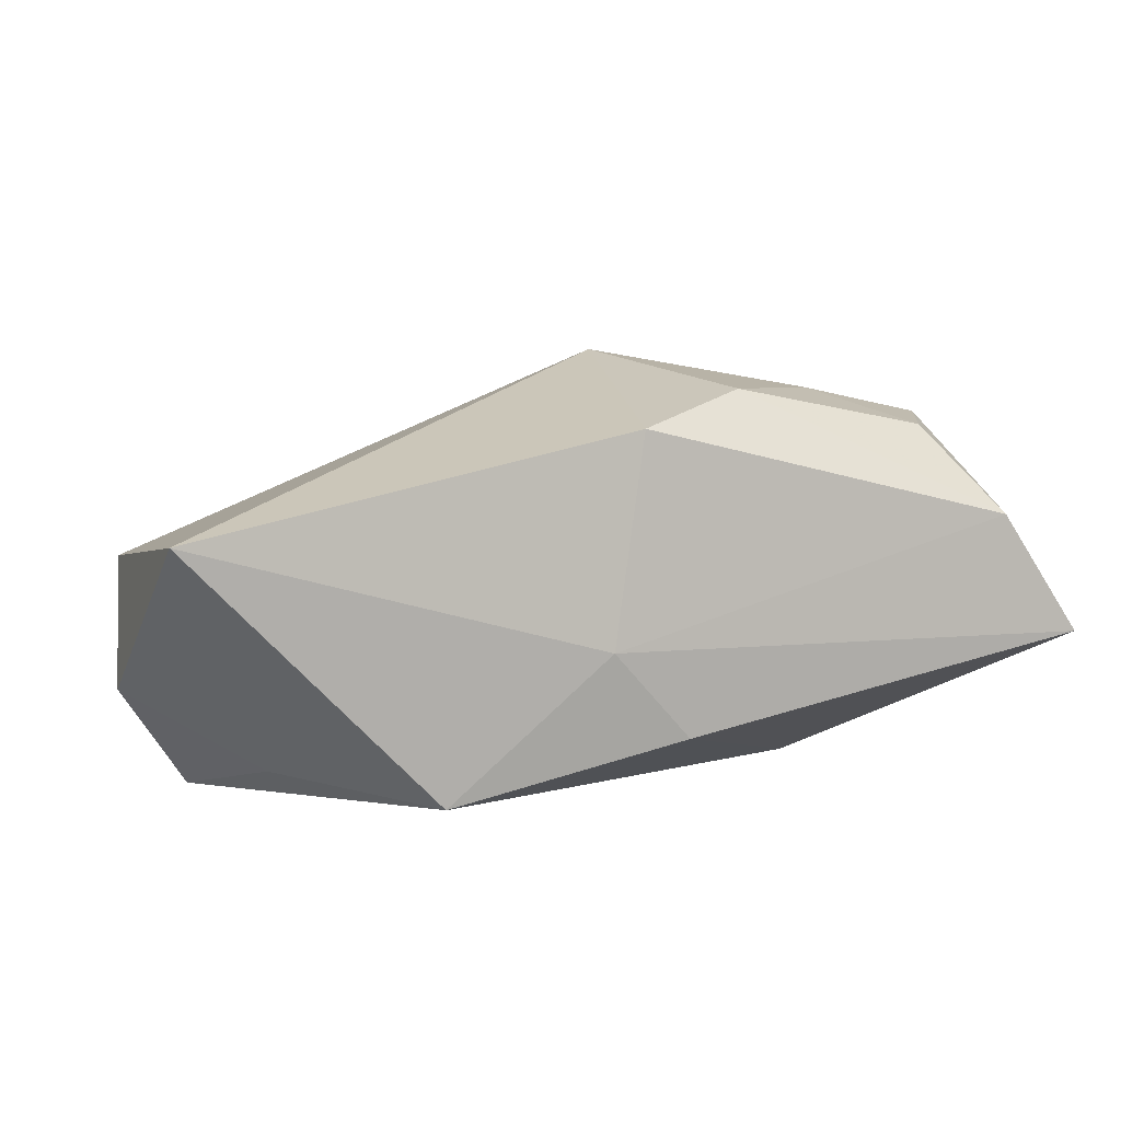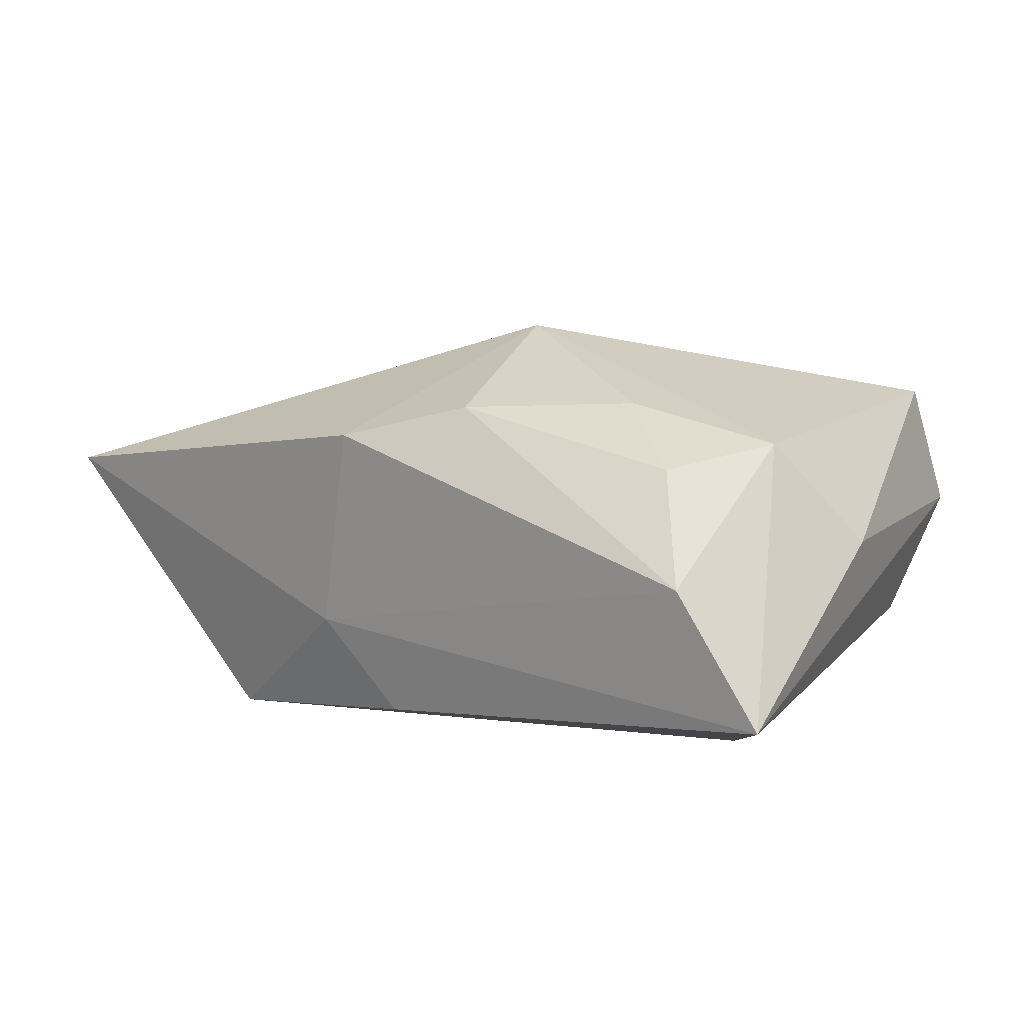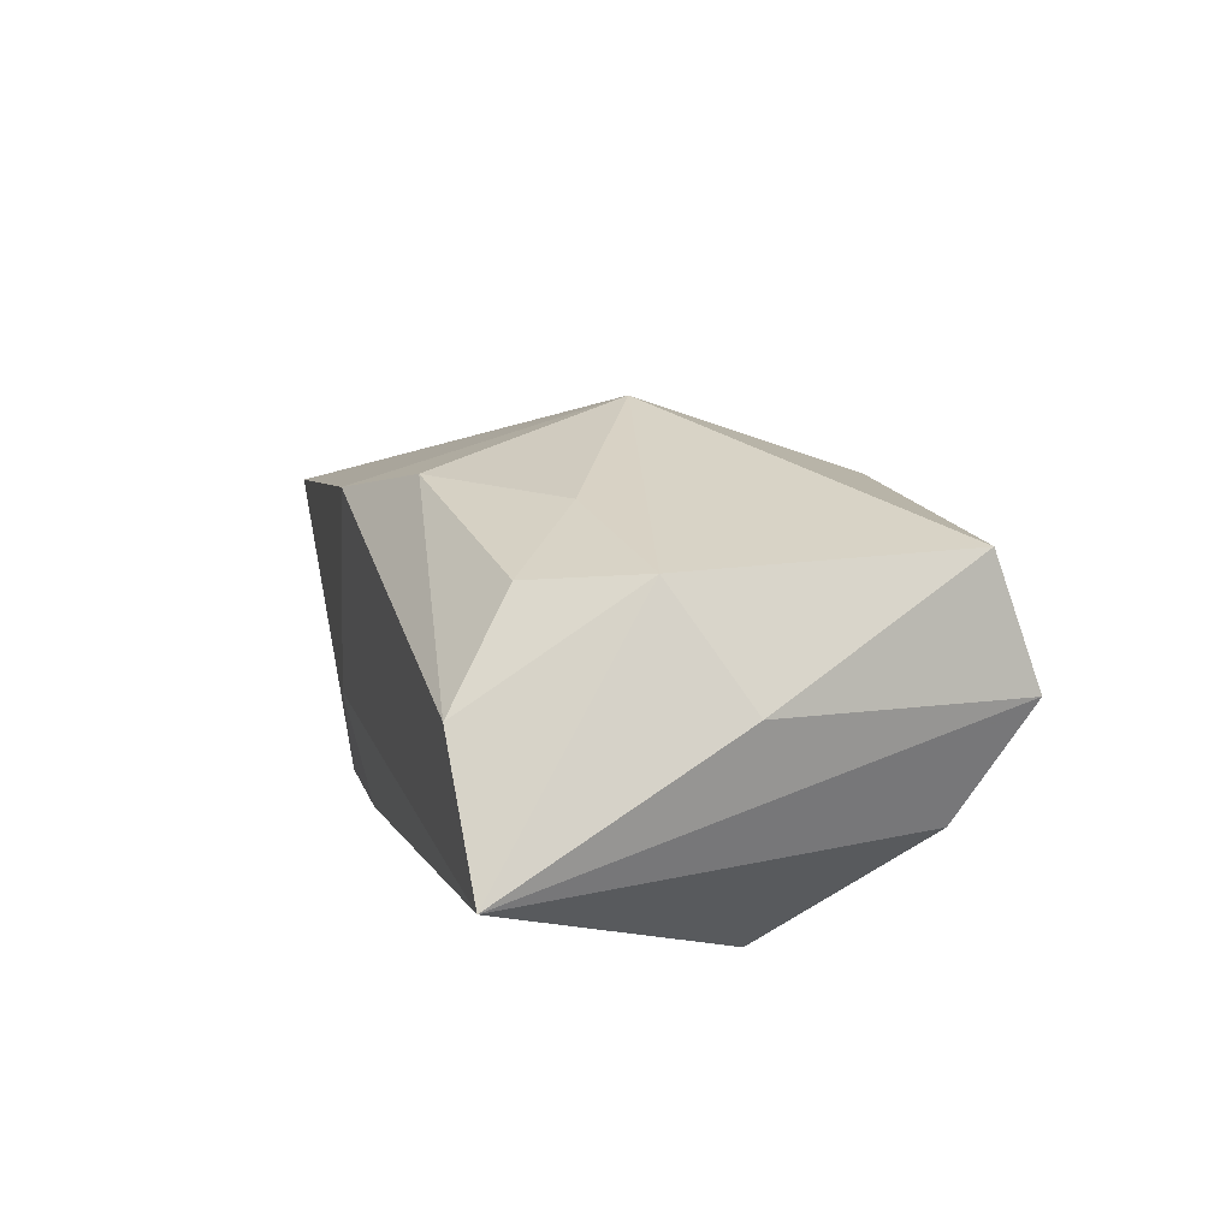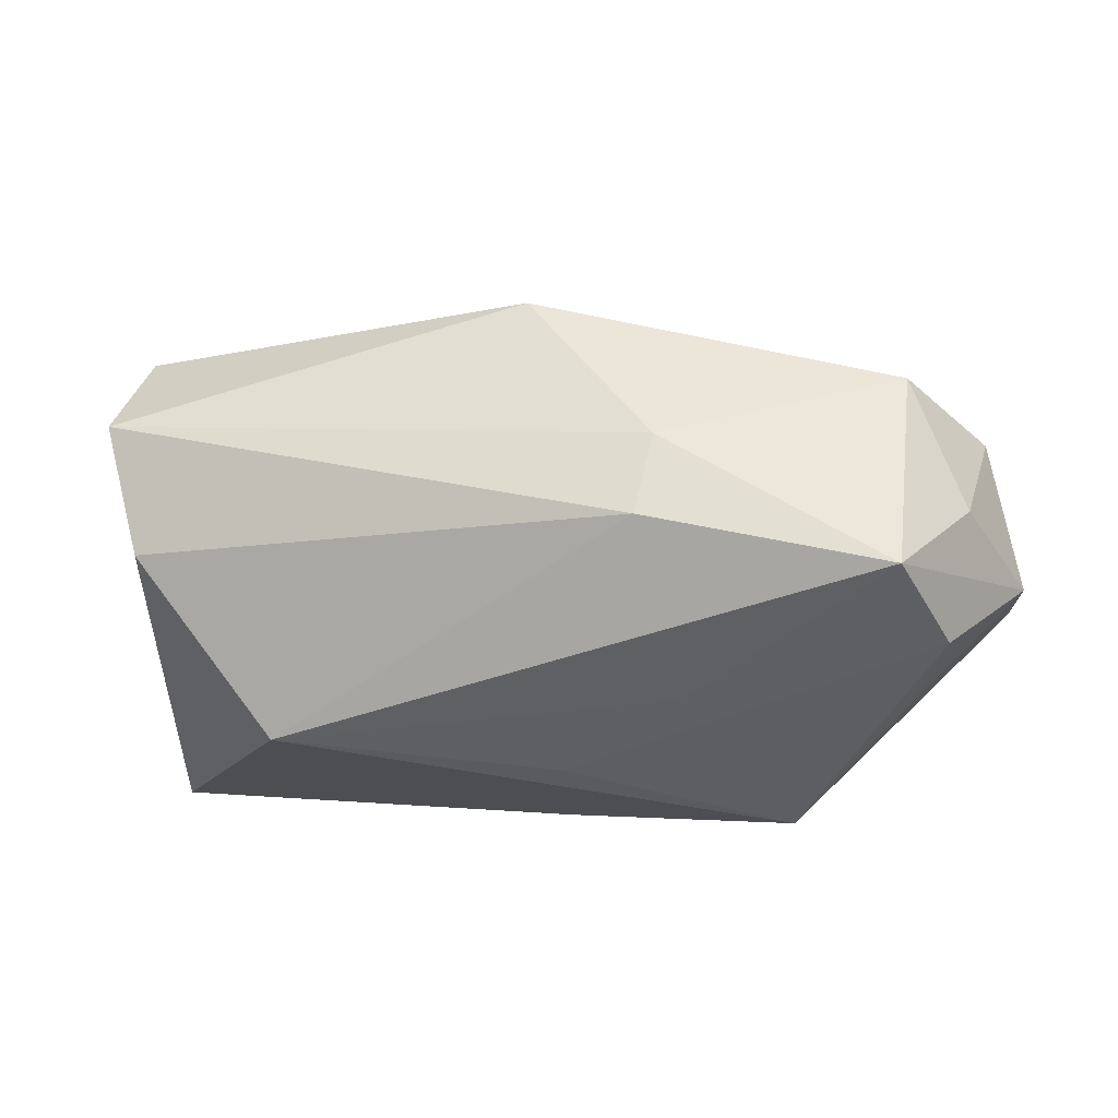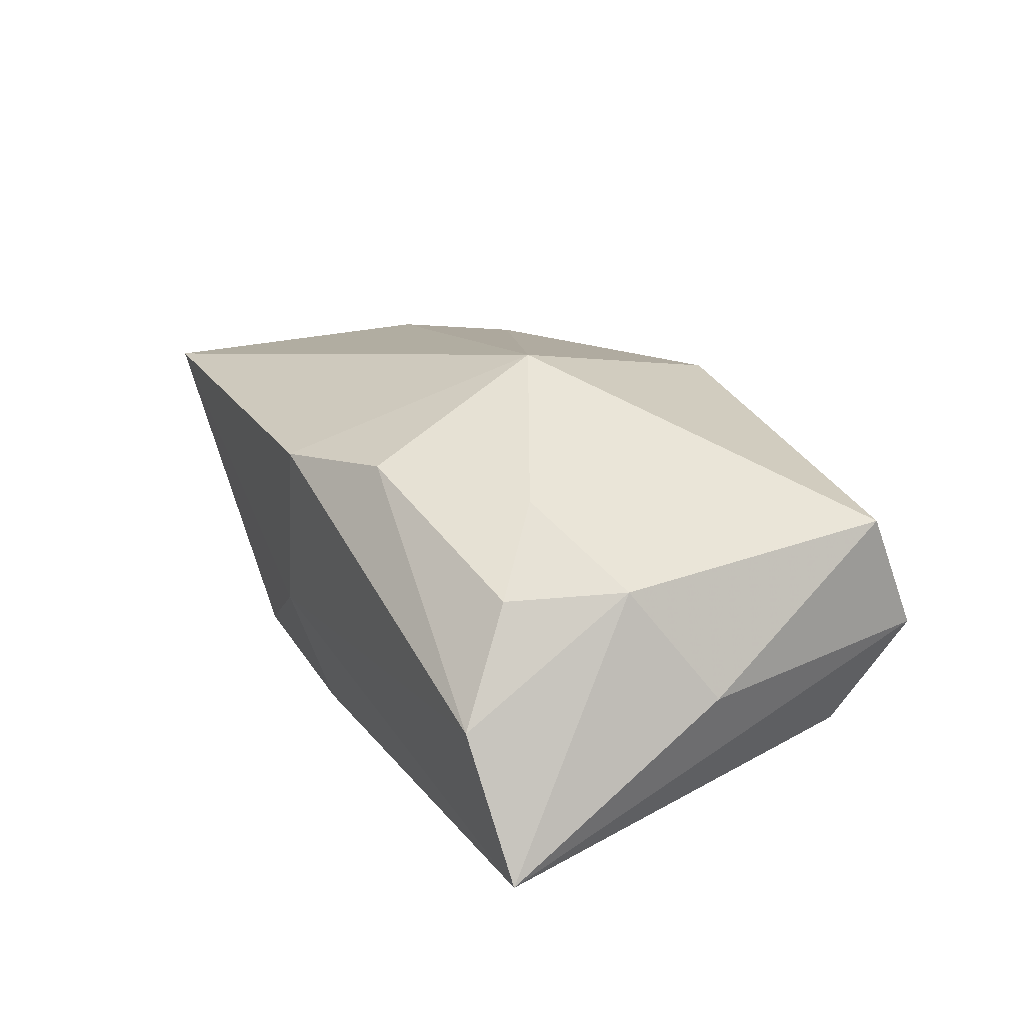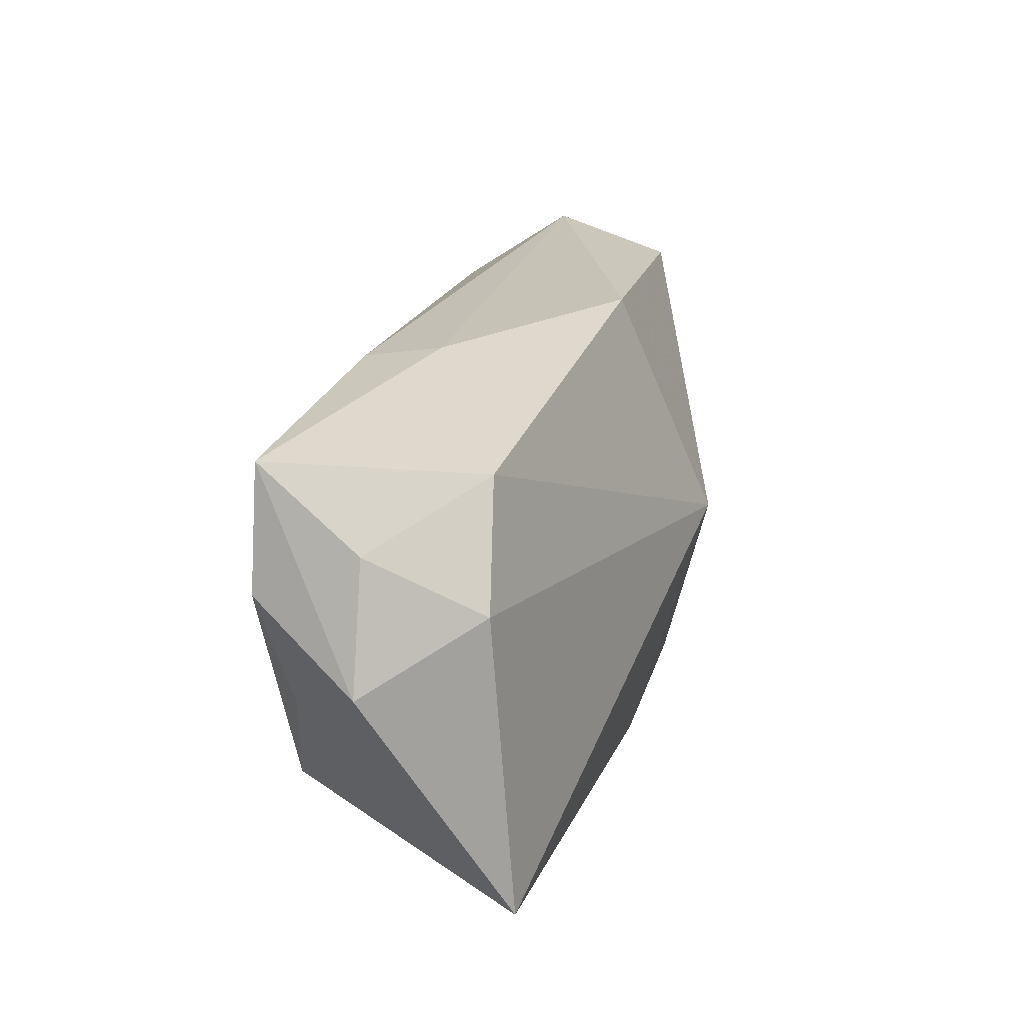
<metadata>
{"format":"obj","ext":"obj","renderer":"f3d","projection":"perspective","resolution":1024,"background":"white","views":[{"elev":3.8,"azim":-24.3,"up":"+Z"},{"elev":16.6,"azim":36.6,"up":"+Z"},{"elev":17.5,"azim":73.0,"up":"+Z"},{"elev":-40.9,"azim":-170.4,"up":"+Z"},{"elev":33.6,"azim":61.5,"up":"+Z"},{"elev":22.9,"azim":-85.9,"up":"+Y"}]}
</metadata>
<code>
v -0.03301 -0.004899 -0.01591
v 0.01989 -0.008552 0.01849
v -0.007114 -0.02241 -0.004785
v -0.01299 0.003716 -0.01882
v -0.02146 -0.01907 -0.01791
v -0.04507 -0.01893 0.005089
v -0.03709 0.007662 -0.01859
v -0.04299 0.009095 0.002807
v 0.04192 -0.02216 -0.004833
v 0.0008145 -0.02141 -0.01284
v 0.03375 -0.006283 0.01623
v -0.01144 0.0214 -0.0118
v 0.007279 -0.01807 0.01815
v -0.03621 0.01931 0.002624
v -0.0008182 -0.005222 -0.01882
v 0.03732 0.02299 0.005028
v 0.03358 -0.02241 0.006513
v -0.002612 0.02489 0.01268
v -0.04021 0.01301 -0.008429
v -0.04483 0.001649 -0.008718
v 0.03549 0.01647 -0.005547
v 0.001474 0.001397 0.02219
v 0.04024 -0.0005343 0.006671
v 0.02477 0.003988 -0.01882
v 0.02817 -0.01576 0.01494
v 0.03544 0.01931 0.01659
v -0.004168 -0.02237 0.01457
v -0.03348 0.01887 -0.01845
v -0.01359 0.02308 -0.004124
f 21 9 24
f 24 9 10
f 5 6 20
f 20 1 5
f 24 10 5
f 22 6 27
f 27 13 22
f 11 26 22
f 9 21 16
f 8 6 22
f 20 6 8
f 24 5 15
f 13 27 17
f 9 11 17
f 3 27 6
f 3 10 9
f 6 5 3
f 3 5 10
f 9 17 3
f 3 17 27
f 22 13 2
f 2 11 22
f 9 16 23
f 23 16 26
f 23 11 9
f 26 11 23
f 26 16 18
f 22 26 18
f 24 15 4
f 12 16 21
f 12 21 24
f 13 17 25
f 25 17 11
f 25 2 13
f 11 2 25
f 14 8 22
f 22 18 14
f 24 4 28
f 28 12 24
f 7 28 4
f 7 15 5
f 7 4 15
f 7 5 1
f 7 1 20
f 20 28 7
f 8 14 19
f 14 28 19
f 20 8 19
f 19 28 20
f 29 14 18
f 29 28 14
f 12 28 29
f 29 18 16
f 16 12 29

</code>
